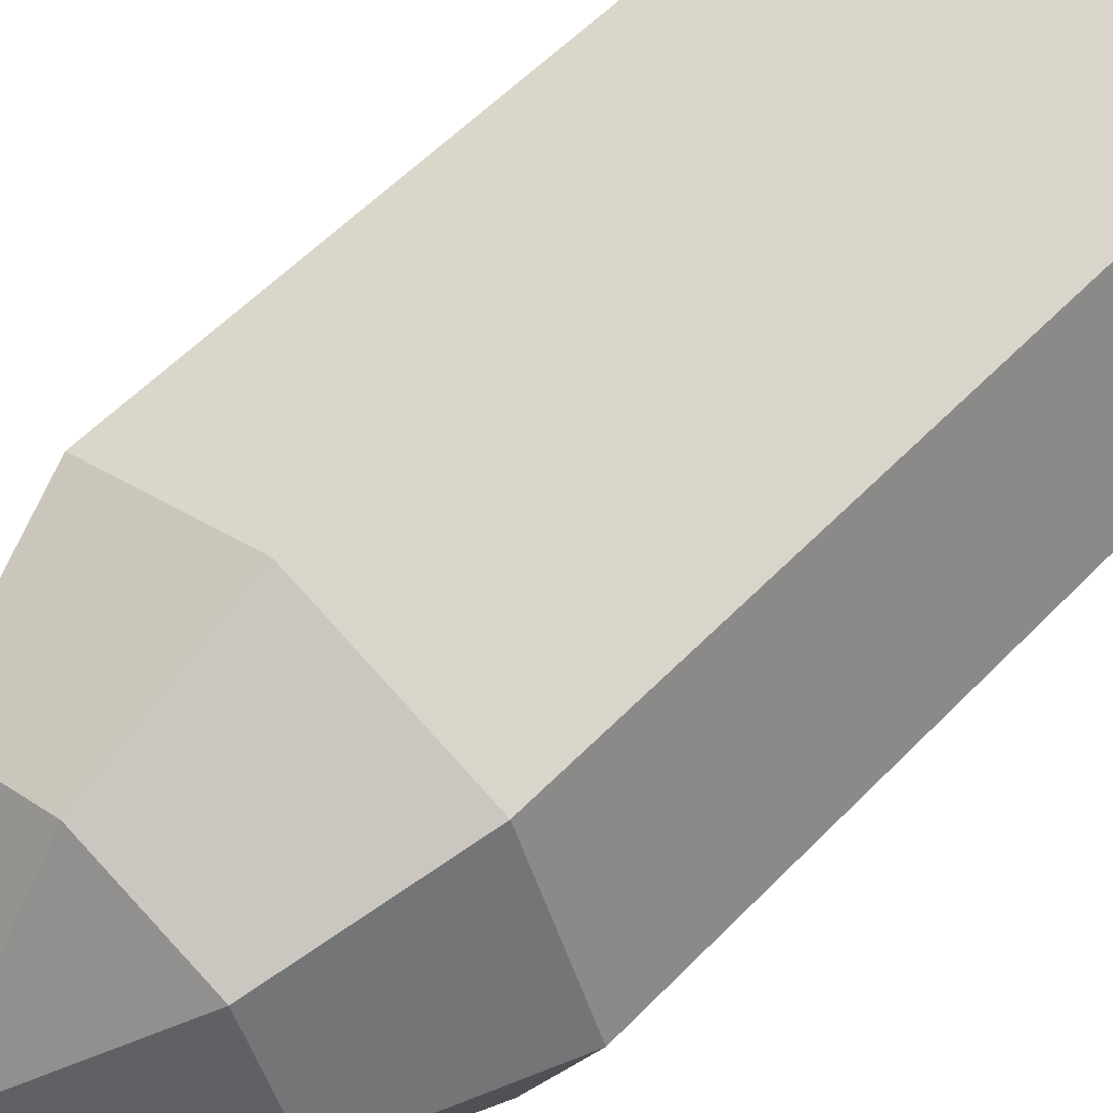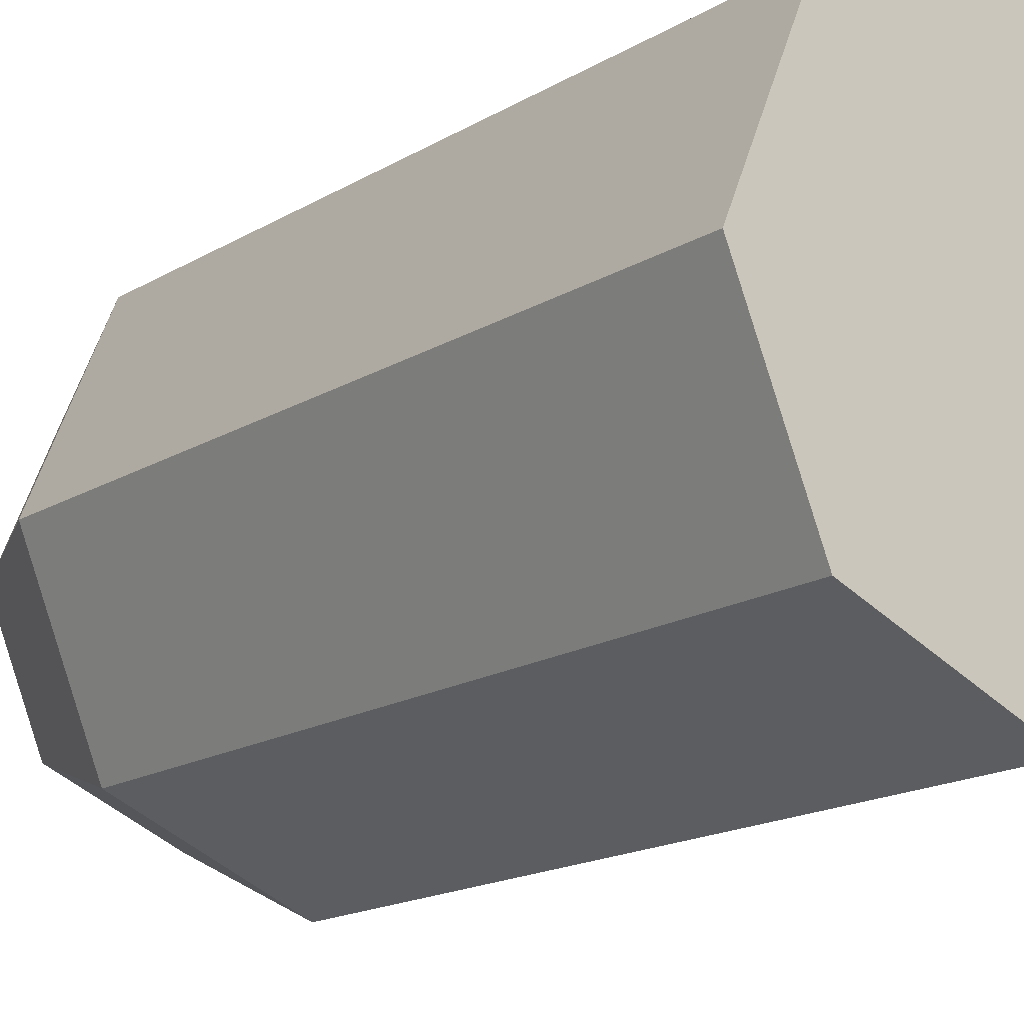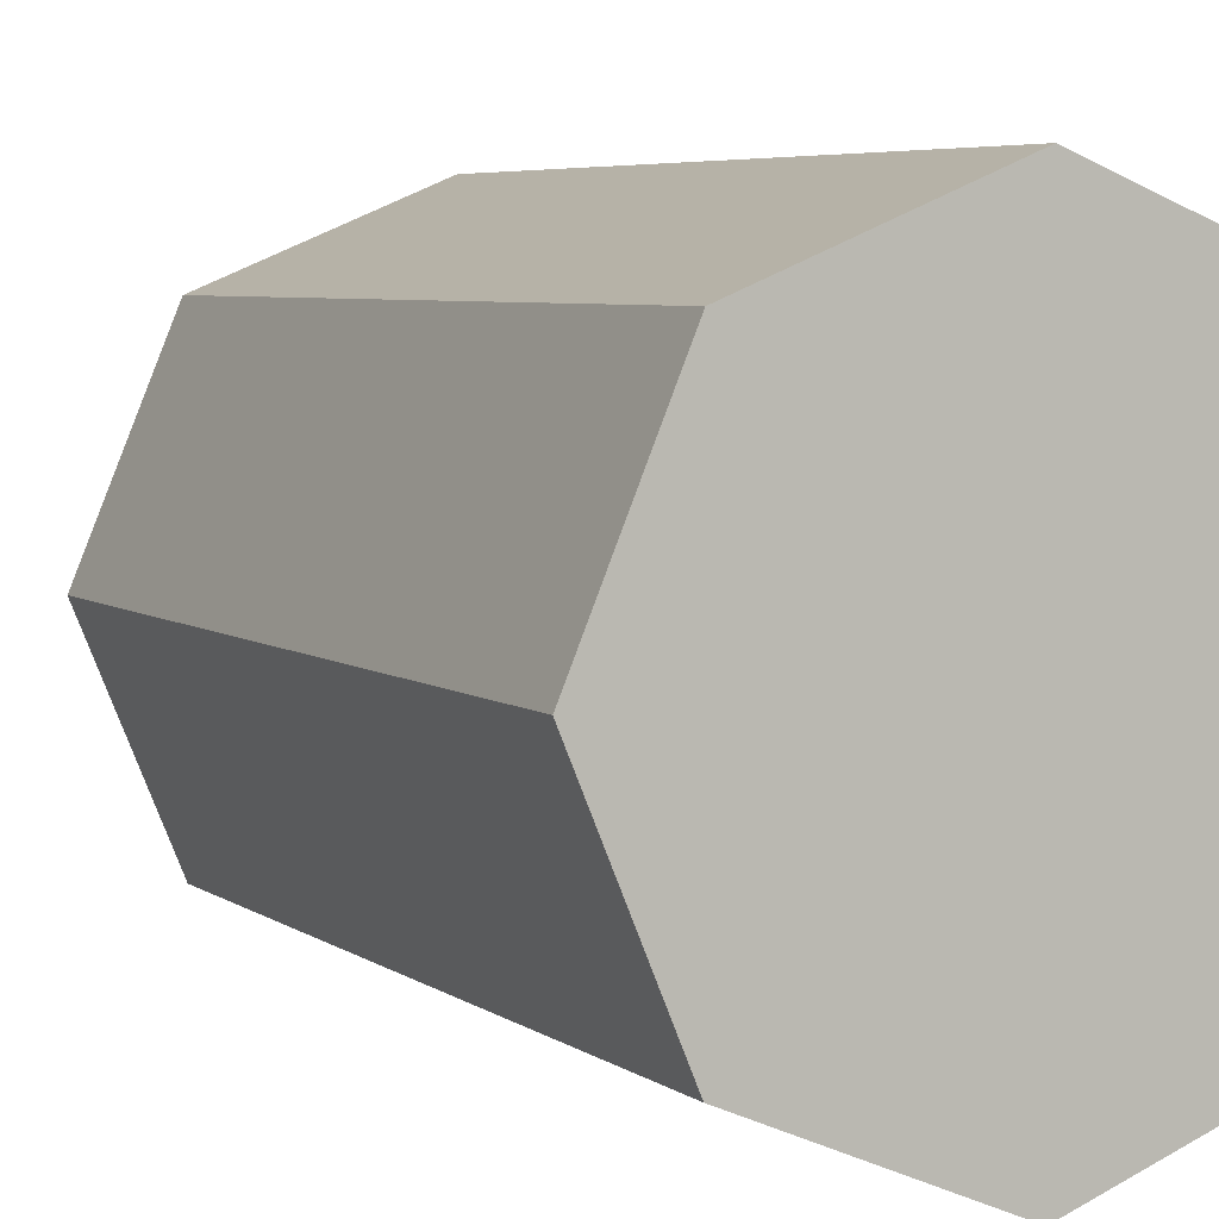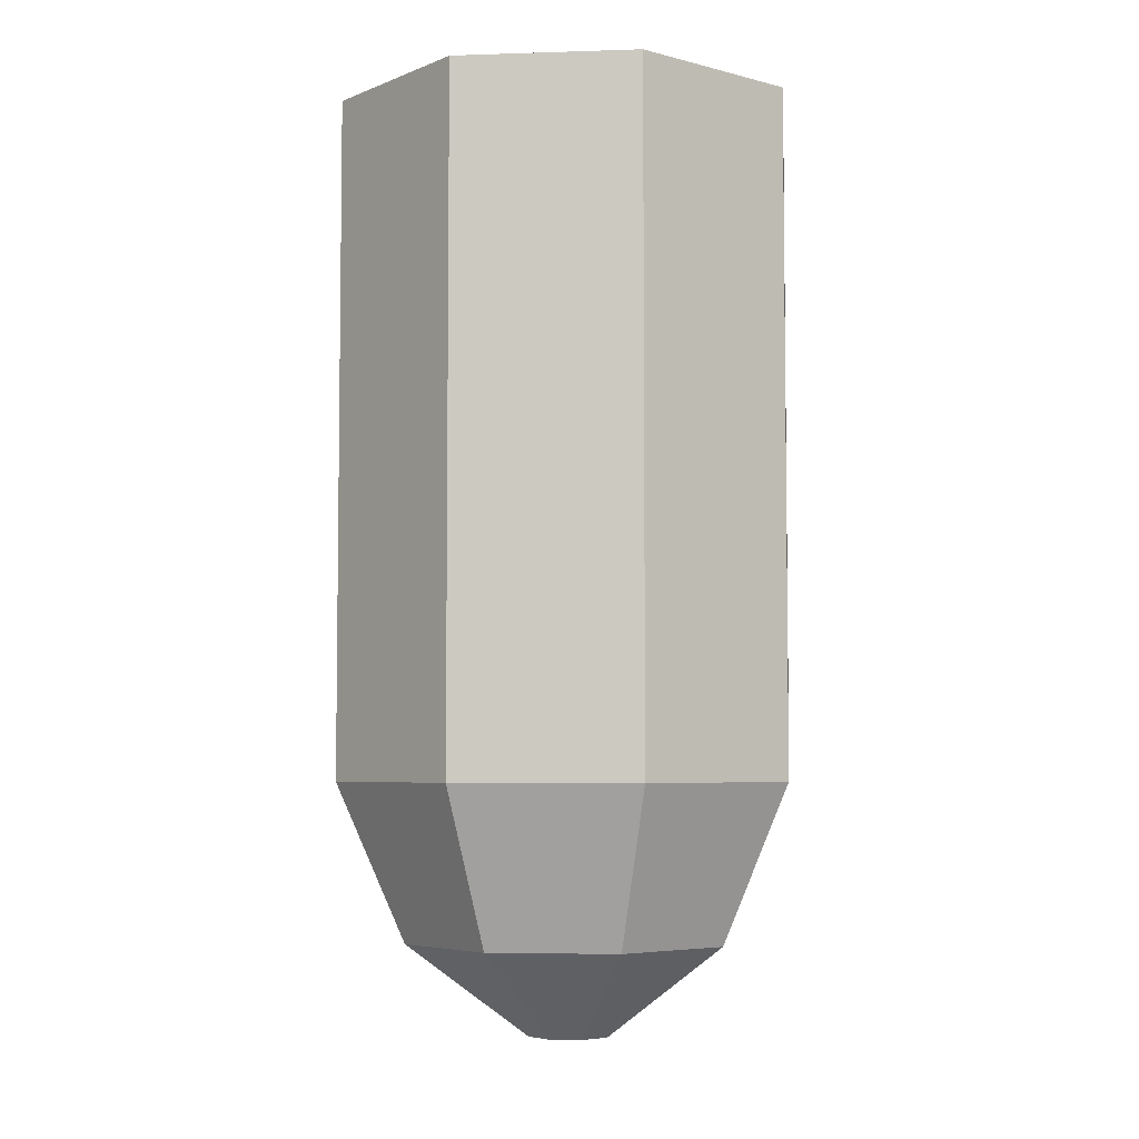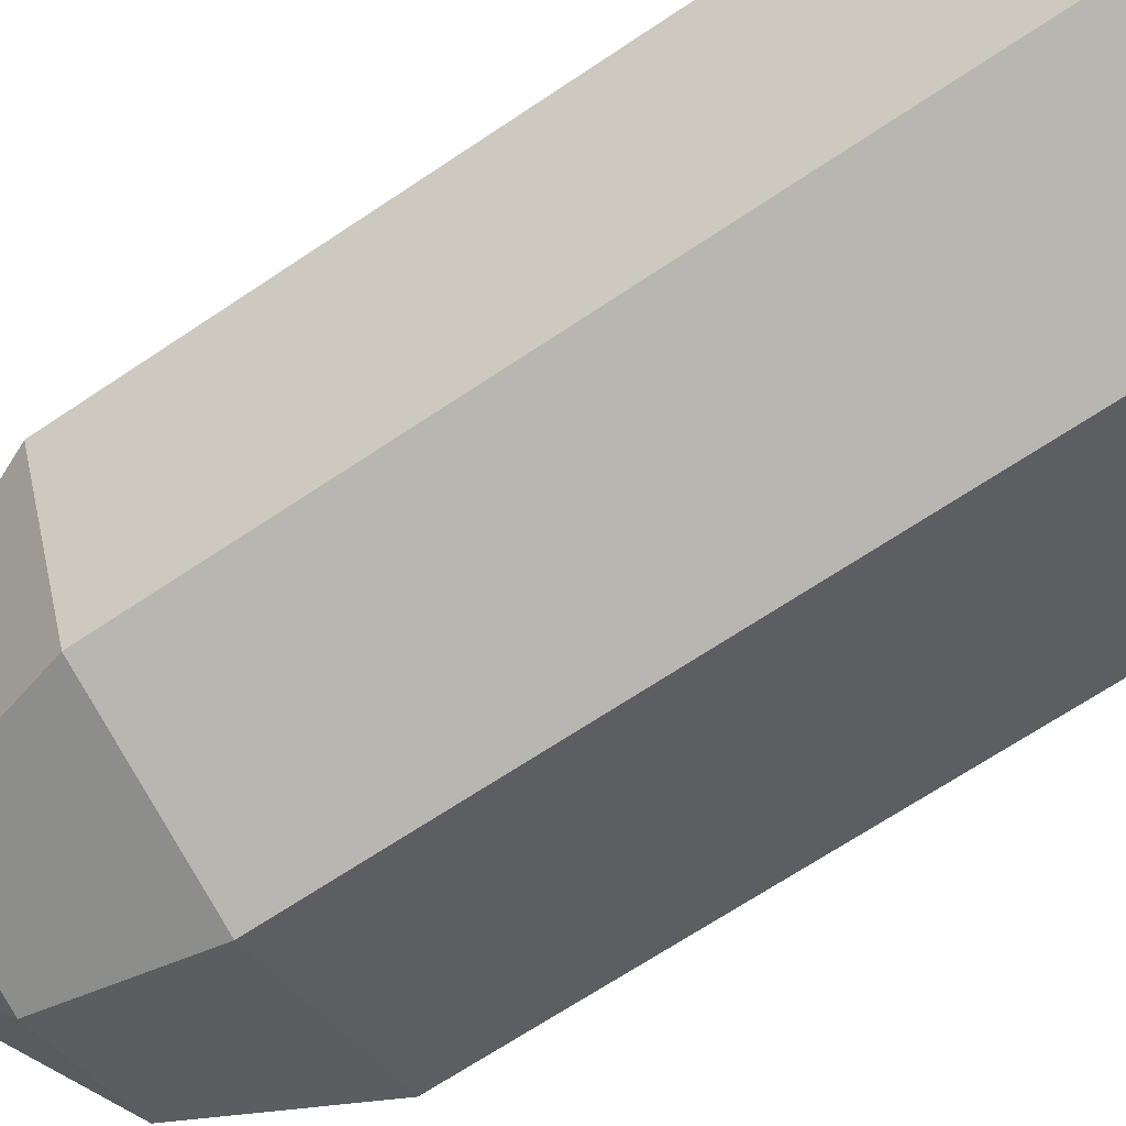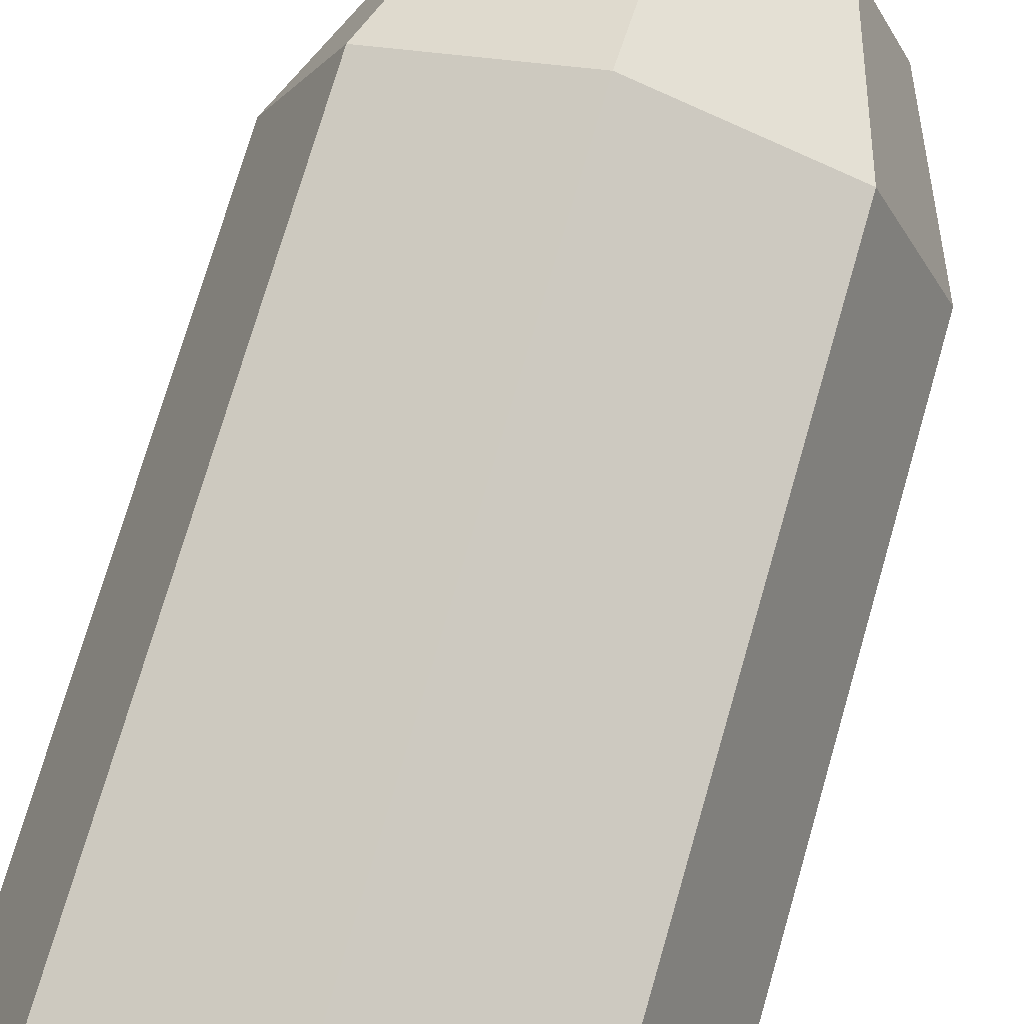
<metadata>
{"format":"obj","ext":"obj","renderer":"f3d","projection":"perspective","resolution":1024,"background":"white","views":[{"elev":56.9,"azim":-136.8,"up":"+Y"},{"elev":-16.1,"azim":-38.7,"up":"+Y"},{"elev":4.8,"azim":-24.5,"up":"+Y"},{"elev":-5.1,"azim":163.3,"up":"+Z"},{"elev":-67.0,"azim":-55.9,"up":"+Y"},{"elev":74.6,"azim":16.2,"up":"+Y"}]}
</metadata>
<code>
v  9.832 -0 19.24
v  6.952 -6.952 19.24
v  6.952 -6.952 -8.837
v  9.832 0 -8.837
v  -0 -9.832 19.24
v  -0 -9.832 -8.837
v  -6.952 -6.952 19.24
v  -6.952 -6.952 -8.837
v  -9.832 -0 19.24
v  -9.832 0 -8.837
v  -6.952 6.952 19.24
v  -6.952 6.952 -8.837
v  -0 9.832 19.24
v  -0 9.832 -8.837
v  6.952 6.952 19.24
v  6.952 6.952 -8.837
v  1.238 -1.238 -19.24
v  -0 -1.751 -19.24
v  -1.238 -1.238 -19.24
v  -1.751 0 -19.24
v  -1.238 1.238 -19.24
v  -0 1.751 -19.24
v  1.238 1.238 -19.24
v  1.751 0 -19.24
v  4.91 -4.91 -15.38
v  6.944 0 -15.38
v  -0 -6.944 -15.38
v  -4.91 -4.91 -15.38
v  -6.944 0 -15.38
v  -4.91 4.91 -15.38
v  -0 6.944 -15.38
v  4.91 4.91 -15.38
o Cylinder001
g Cylinder001
f 1 2 3
f 3 4 1
f 2 5 6
f 6 3 2
f 5 7 8
f 8 6 5
f 7 9 10
f 10 8 7
f 9 11 12
f 12 10 9
f 11 13 14
f 14 12 11
f 13 15 16
f 16 14 13
f 15 1 4
f 4 16 15
f 13 11 9
f 9 7 5
f 5 2 1
f 9 5 1
f 13 9 1
f 15 13 1
f 17 18 19
f 19 20 21
f 21 22 23
f 19 21 23
f 17 19 23
f 24 17 23
f 3 25 26
f 26 4 3
f 6 27 25
f 25 3 6
f 8 28 27
f 27 6 8
f 10 29 28
f 28 8 10
f 12 30 29
f 29 10 12
f 14 31 30
f 30 12 14
f 16 32 31
f 31 14 16
f 4 26 32
f 32 16 4
f 17 24 26
f 26 25 17
f 18 17 25
f 25 27 18
f 19 18 27
f 27 28 19
f 20 19 28
f 28 29 20
f 21 20 29
f 29 30 21
f 22 21 30
f 30 31 22
f 23 22 31
f 31 32 23
f 24 23 32
f 32 26 24

</code>
